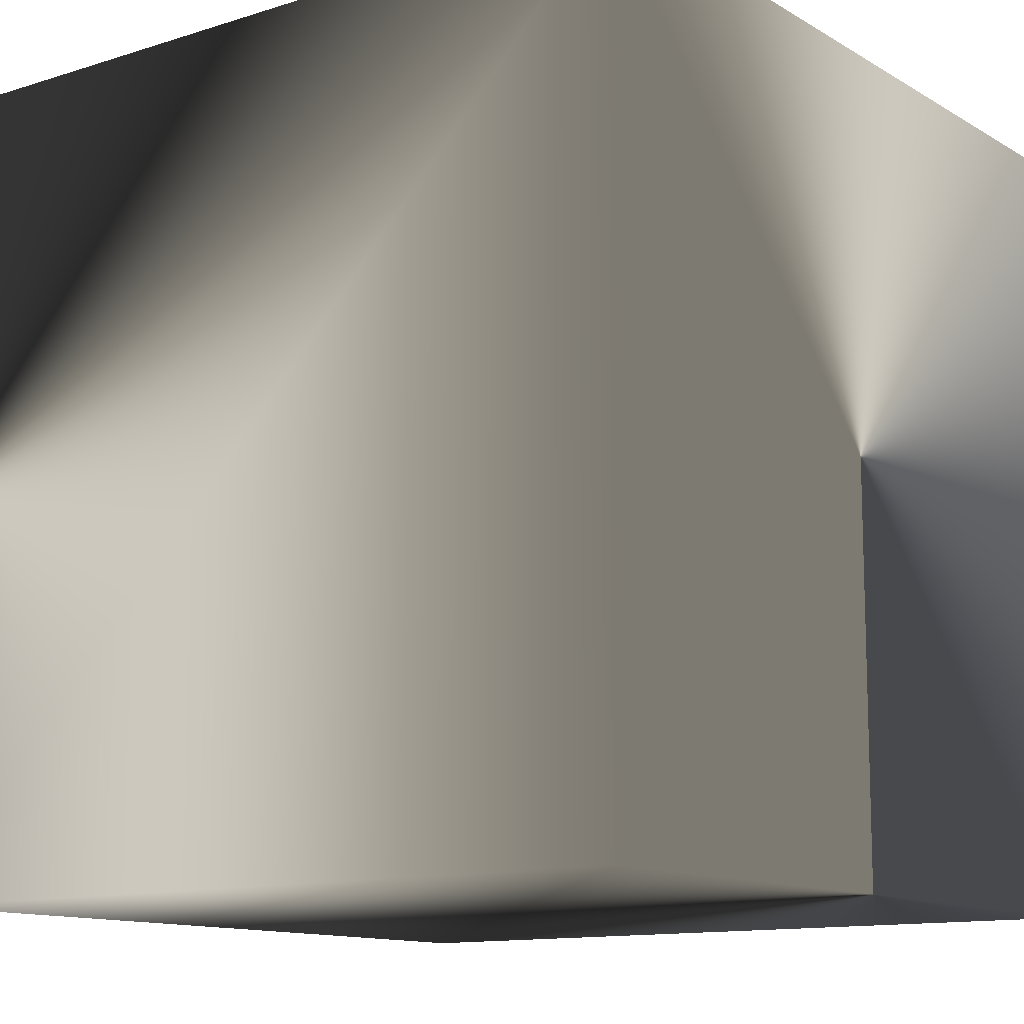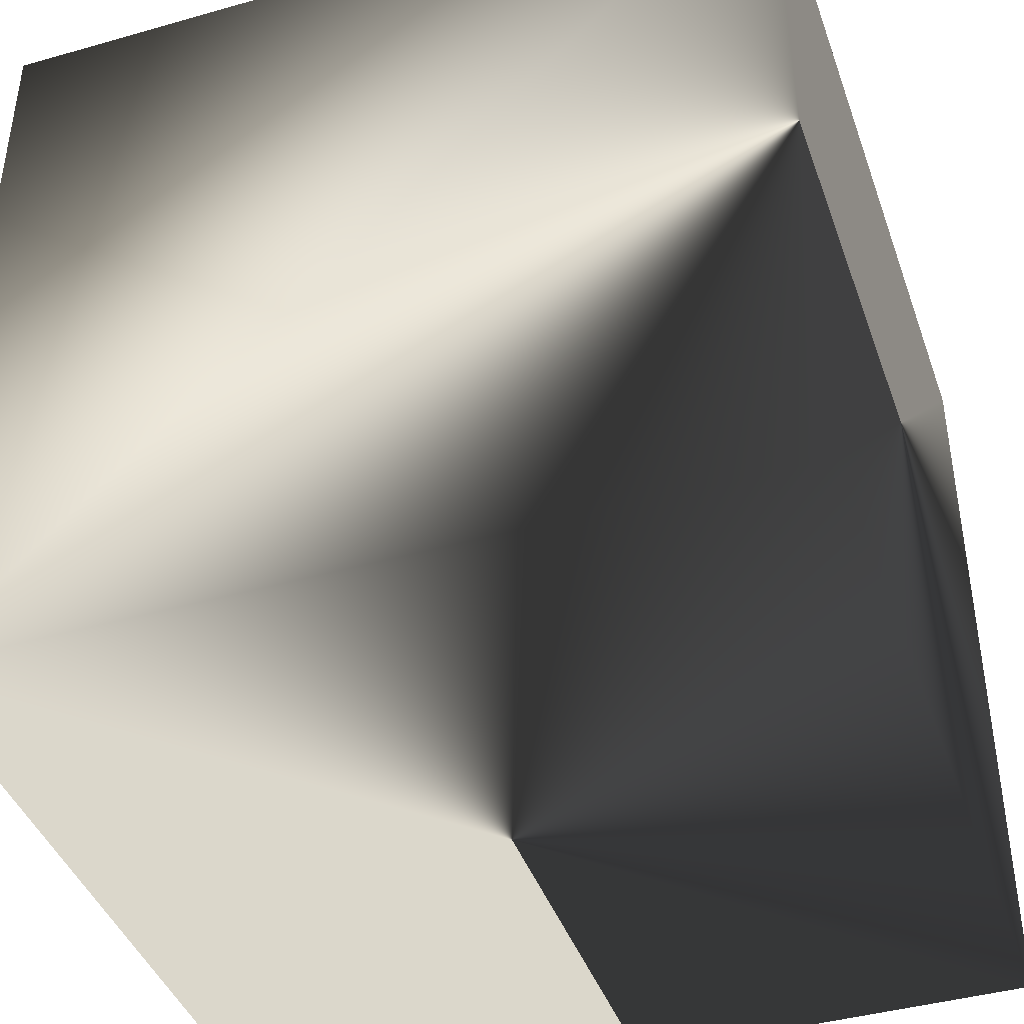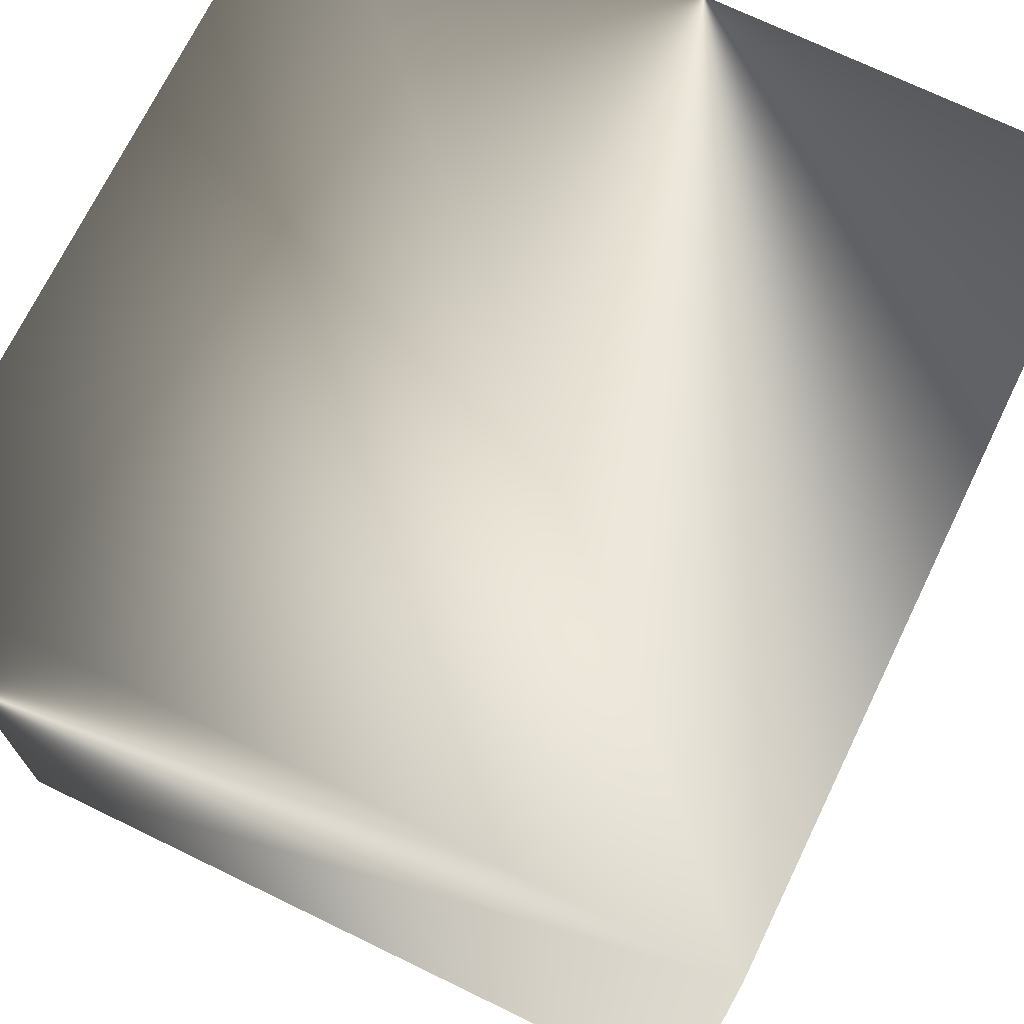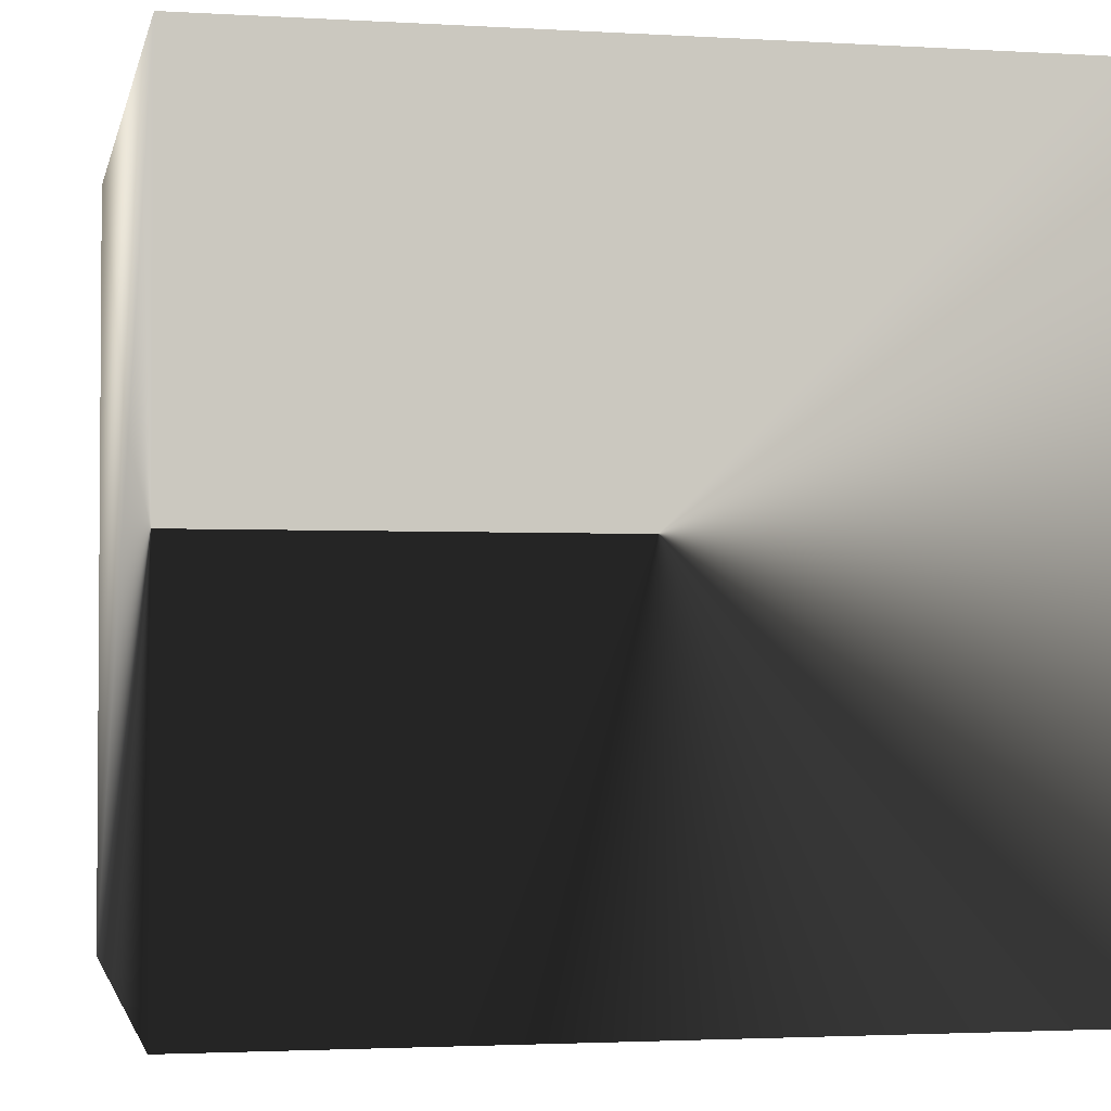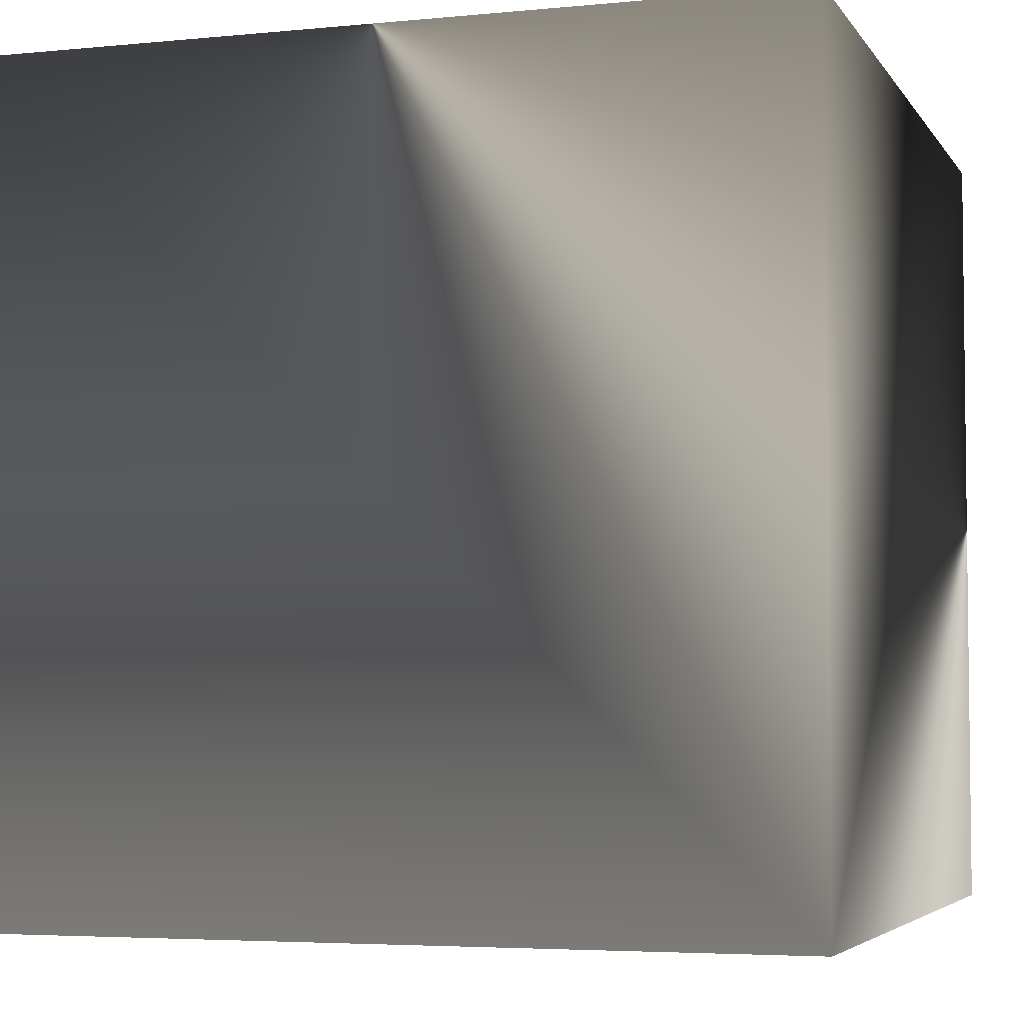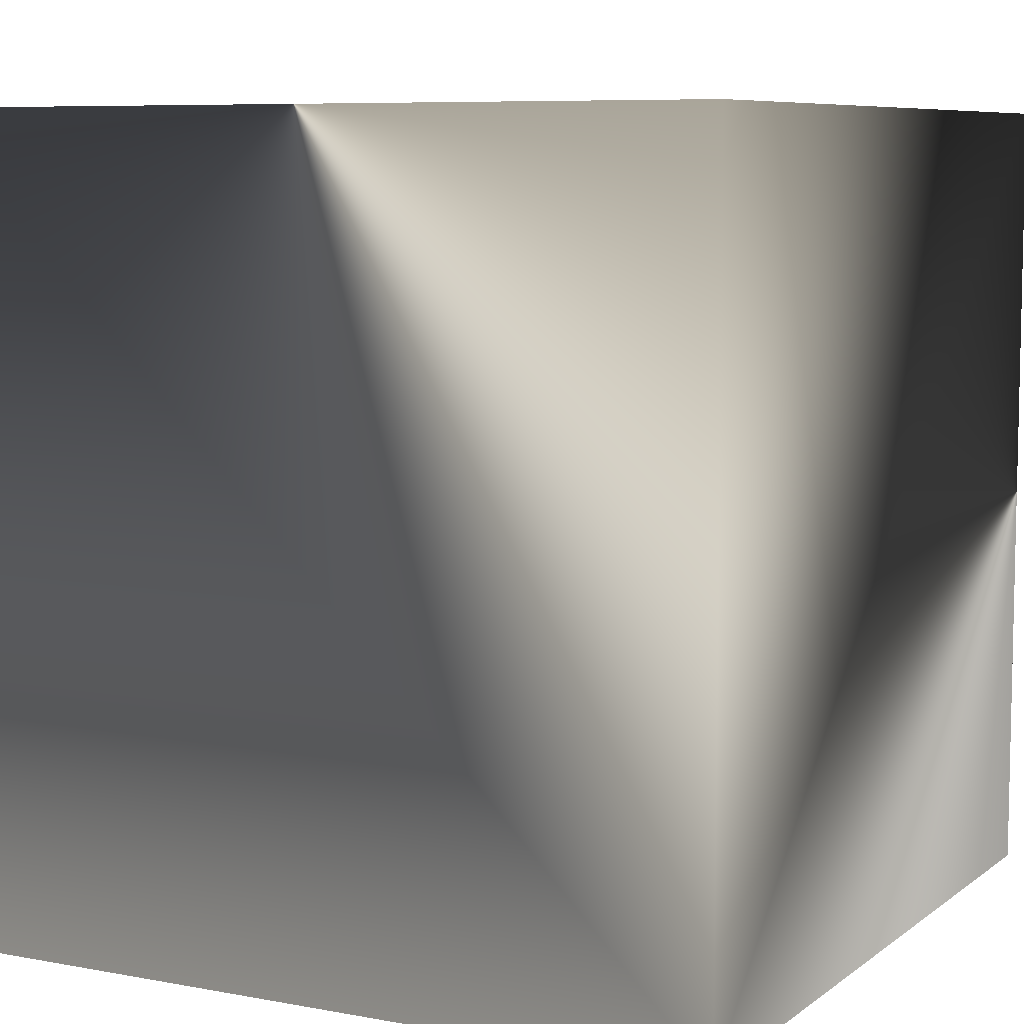
<metadata>
{"format":"obj","ext":"obj","renderer":"f3d","projection":"perspective","resolution":1024,"background":"white","views":[{"elev":-12.3,"azim":-53.4,"up":"+Z"},{"elev":-41.9,"azim":18.9,"up":"+Y"},{"elev":71.2,"azim":-64.1,"up":"+Z"},{"elev":-2.5,"azim":78.2,"up":"+Y"},{"elev":-4.5,"azim":-72.2,"up":"+Y"},{"elev":7.6,"azim":-62.1,"up":"+Y"}]}
</metadata>
<code>
v 1 -1 -1
v 1 -1 1
v -1 -1 1
v -1 -1 -1
v 1 1 -1
v 1 1 1
v -1 1 1
v -1 1 -1
f 5 1 4
f 5 4 8
f 3 7 8
f 3 8 4
f 2 6 3
f 6 7 3
f 1 5 2
f 5 6 2
f 5 8 6
f 8 7 6
f 1 2 3
f 1 3 4

</code>
